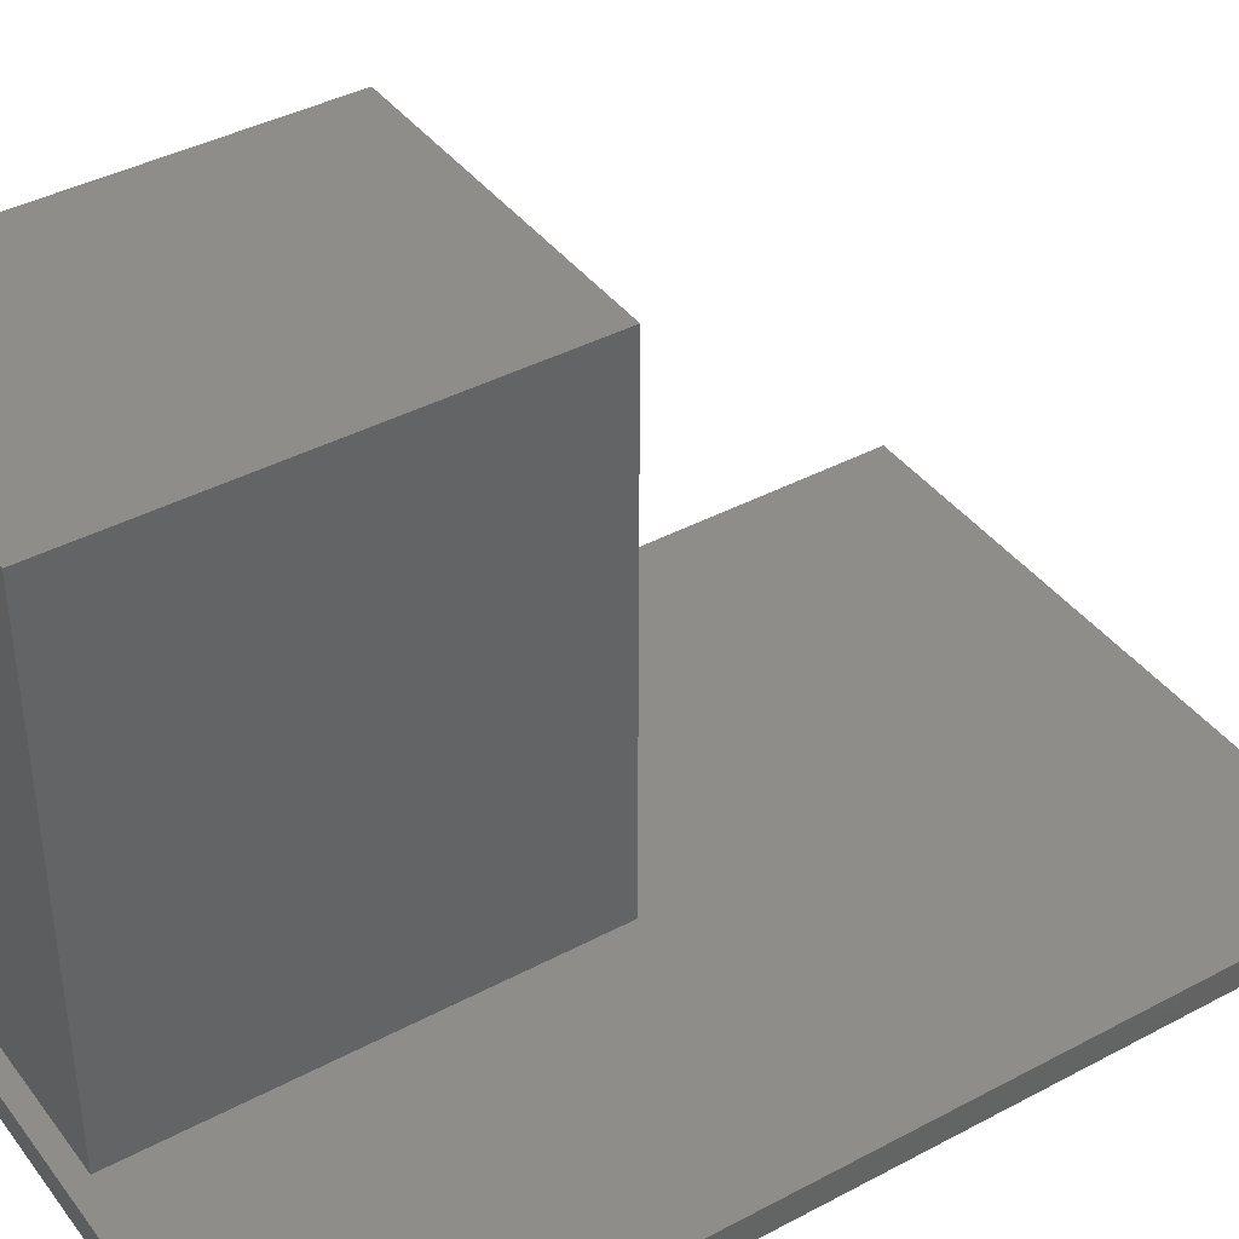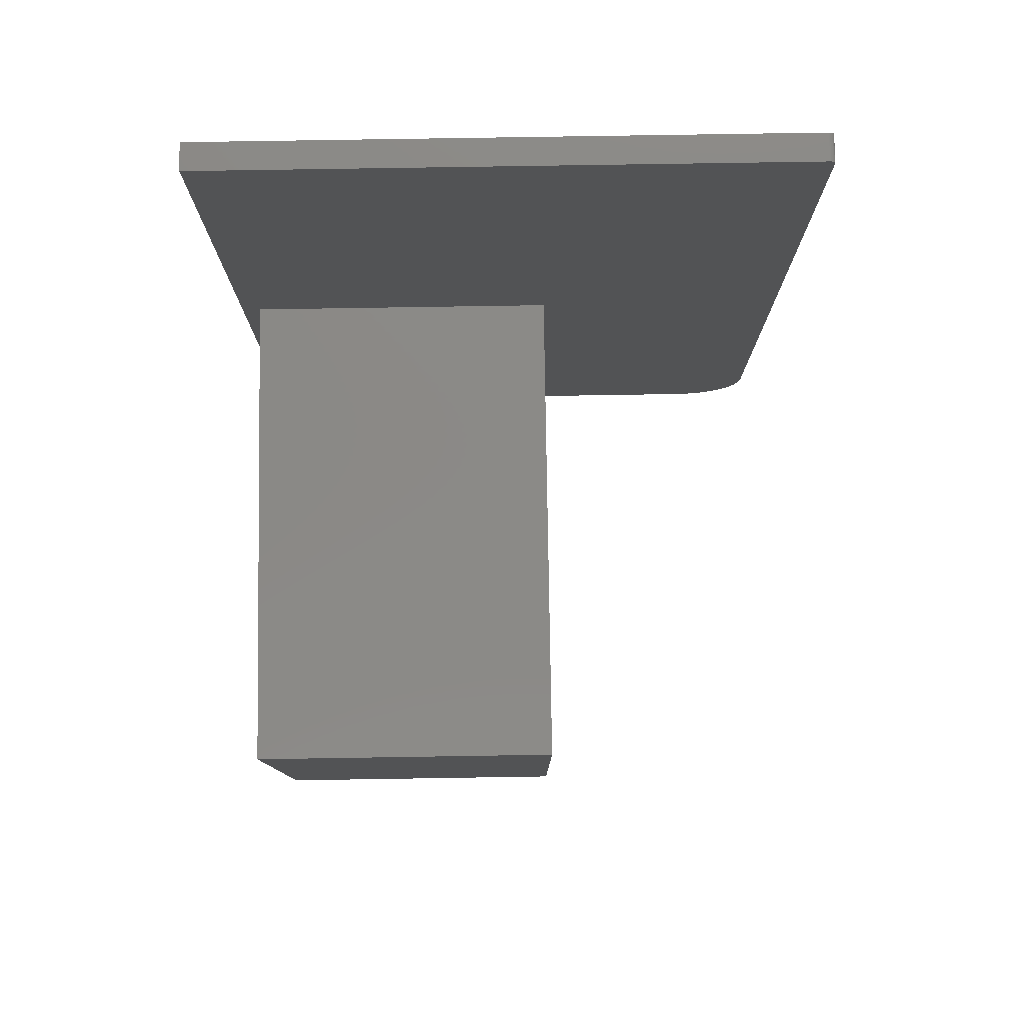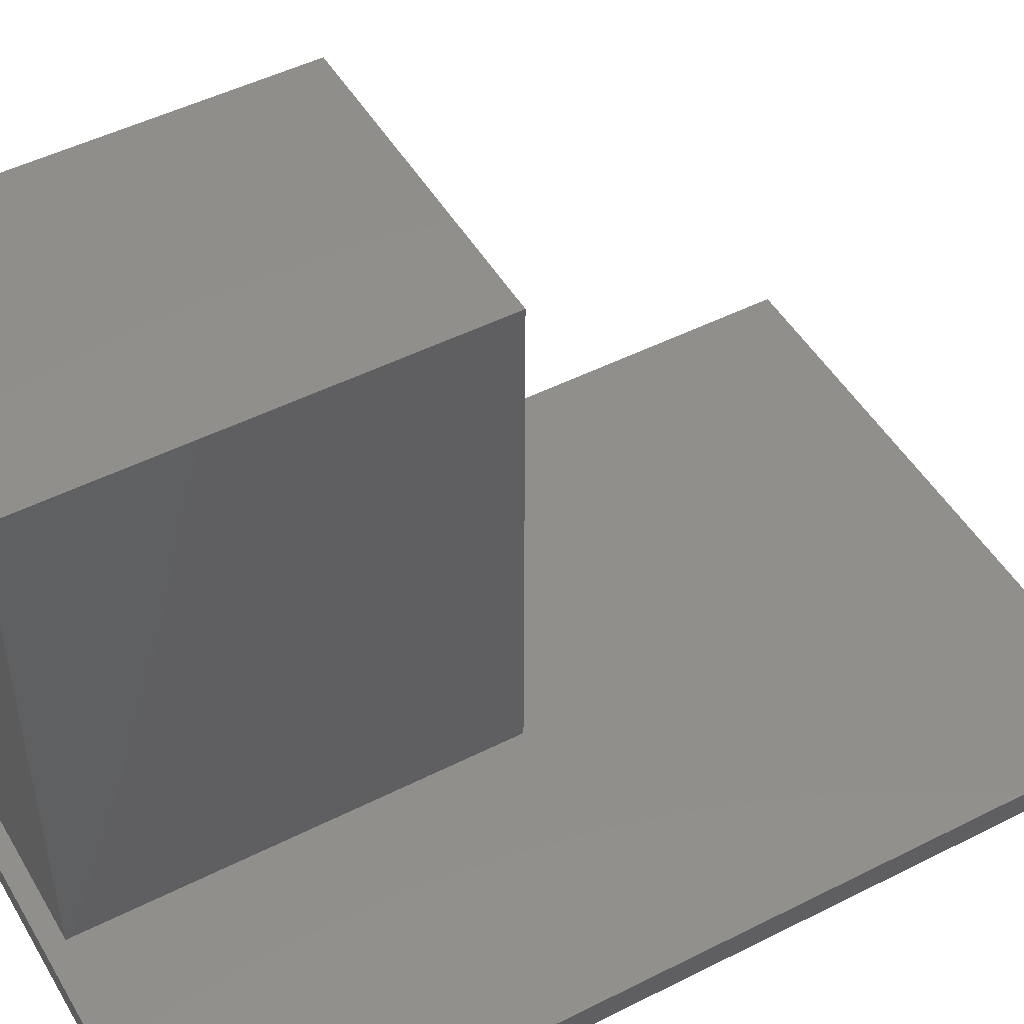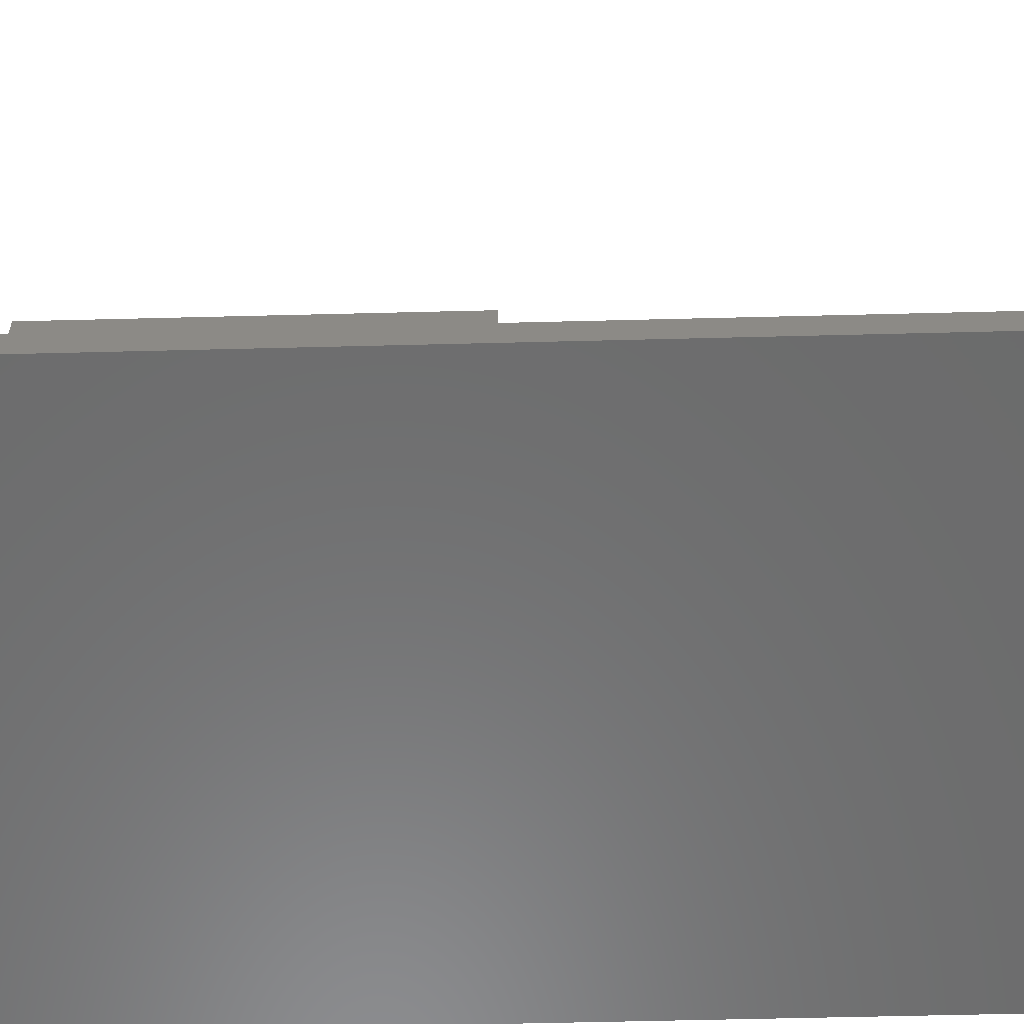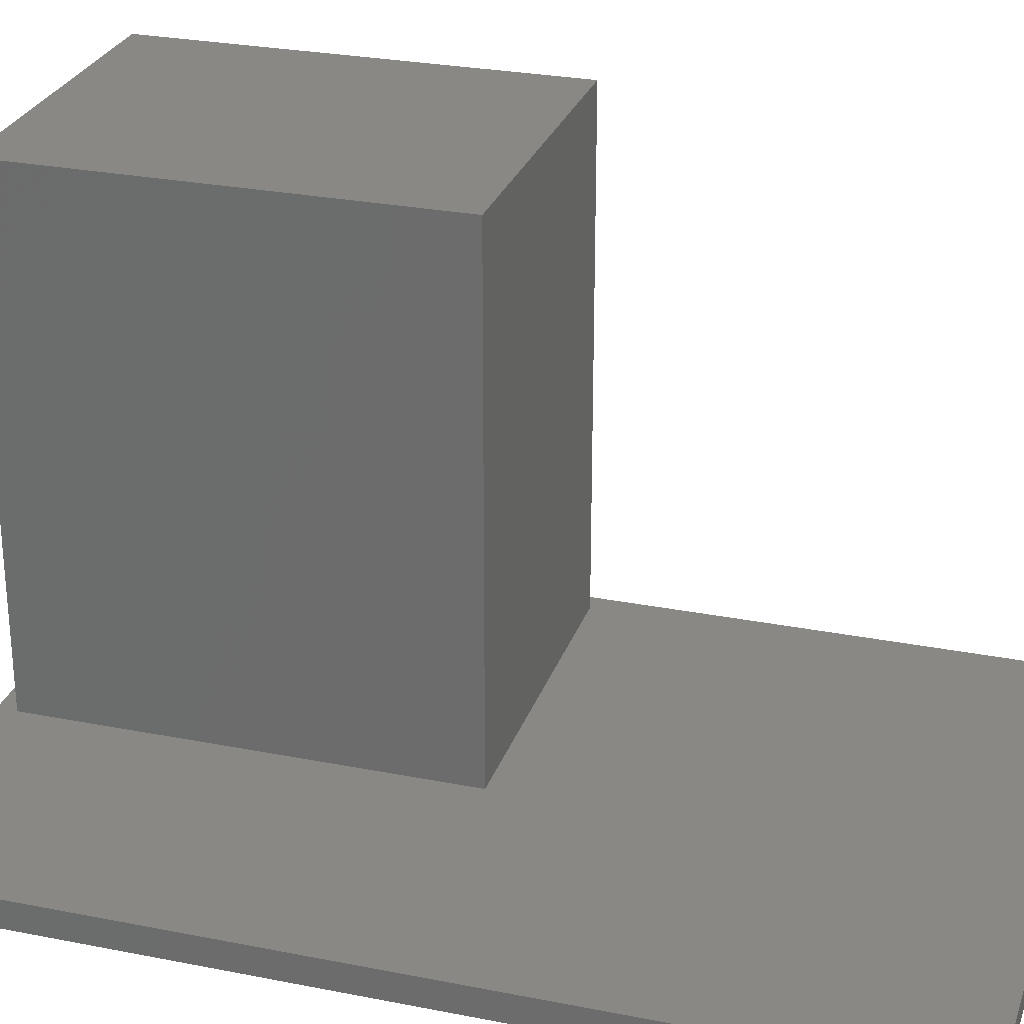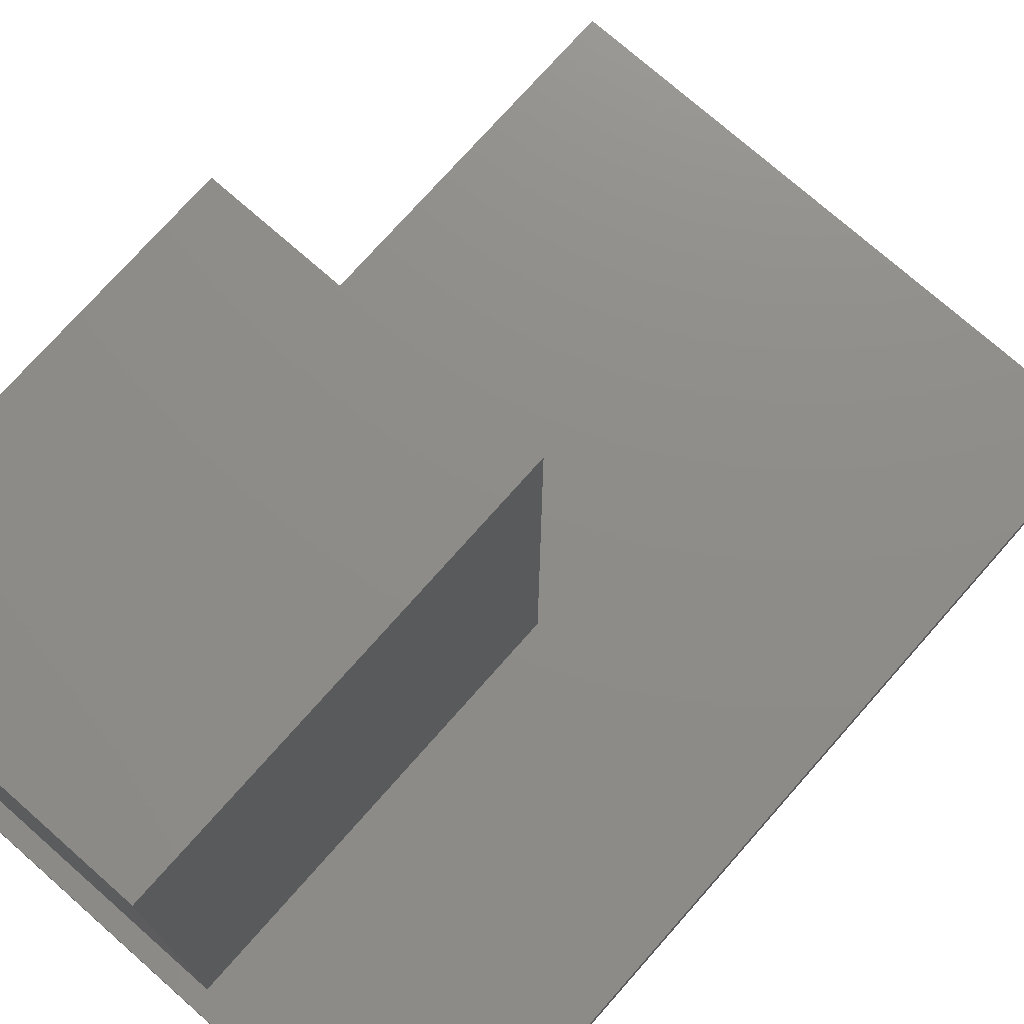
<metadata>
{"format":"stl","ext":"stl","renderer":"f3d","projection":"perspective","resolution":1024,"background":"white","views":[{"elev":40.3,"azim":56.7,"up":"+Z"},{"elev":79.7,"azim":-0.9,"up":"+Y"},{"elev":48.7,"azim":60.6,"up":"+Z"},{"elev":-57.9,"azim":91.5,"up":"+Z"},{"elev":27.3,"azim":107.0,"up":"+Z"},{"elev":74.4,"azim":41.4,"up":"+Z"}]}
</metadata>
<code>
# stl→obj: 48 verts, 92 faces
v 0.3346 -0.6385 0.03906
v 0.3551 -0.6323 0.03906
v 0.374 -0.6222 0.03906
v 0.05592 -0.6133 0.03906
v -0.3946 -0.6133 0.03906
v -0.4219 -0.6406 0.03906
v 0.3132 -0.6406 0.03906
v 0.3906 -0.6086 0.03906
v 0.4042 -0.592 0.03906
v 0.4143 -0.5731 0.03906
v 0.4205 -0.5526 0.03906
v 0.4226 -0.5312 0.03906
v 0.4226 0.625 0.03906
v 0.05592 -0.01949 0.03906
v 0.4225 0.6265 0.03906
v 0.422 0.628 0.03906
v 0.4213 0.6293 0.03906
v 0.4203 0.6305 0.03906
v 0.4191 0.6315 0.03906
v 0.4178 0.6322 0.03906
v 0.4163 0.6327 0.03906
v 0.4148 0.6328 0.03906
v -0.4219 0.6328 0.03906
v -0.3946 -0.01949 0.03906
v -0.3946 -0.01949 0.75
v -0.3946 -0.6133 0.75
v 0.05592 -0.01949 0.75
v 0.05592 -0.6133 0.75
v -0.4219 -0.6406 0
v 0.3346 -0.6385 0
v 0.3132 -0.6406 0
v 0.4225 0.6265 0
v 0.4148 0.6328 0
v 0.4163 0.6327 0
v 0.4178 0.6322 0
v 0.4191 0.6315 0
v 0.4203 0.6305 0
v 0.4213 0.6293 0
v 0.422 0.628 0
v -0.4219 0.6328 0
v 0.4226 0.625 0
v 0.4226 -0.5312 0
v 0.4205 -0.5526 0
v 0.4143 -0.5731 0
v 0.4042 -0.592 0
v 0.3906 -0.6086 0
v 0.374 -0.6222 0
v 0.3551 -0.6323 0
f 1 2 3
f 4 5 6
f 4 6 7
f 4 7 1
f 4 1 3
f 4 3 8
f 4 8 9
f 4 9 10
f 4 10 11
f 4 11 12
f 4 12 13
f 4 13 14
f 15 16 17
f 15 17 18
f 15 18 19
f 15 19 20
f 15 20 21
f 15 21 22
f 15 22 13
f 6 5 23
f 23 5 24
f 23 24 22
f 22 24 14
f 22 14 13
f 24 5 25
f 25 5 26
f 14 24 27
f 27 24 25
f 4 14 28
f 28 14 27
f 5 4 26
f 26 4 28
f 26 28 25
f 25 28 27
f 29 30 31
f 32 33 34
f 32 34 35
f 32 35 36
f 32 36 37
f 32 37 38
f 32 38 39
f 40 33 32
f 40 32 41
f 40 41 29
f 42 43 44
f 42 44 45
f 42 45 46
f 42 46 47
f 42 47 48
f 42 48 30
f 42 30 29
f 42 29 41
f 12 42 13
f 13 42 41
f 22 33 23
f 23 33 40
f 33 22 34
f 34 22 21
f 34 21 35
f 35 21 20
f 35 20 36
f 36 20 19
f 36 19 37
f 37 19 18
f 37 18 38
f 38 18 17
f 38 17 39
f 39 17 16
f 39 16 32
f 32 16 15
f 32 15 41
f 41 15 13
f 6 29 7
f 7 29 31
f 42 12 43
f 43 12 11
f 43 11 44
f 44 11 10
f 44 10 45
f 45 10 9
f 45 9 46
f 46 9 8
f 46 8 47
f 47 8 3
f 47 3 48
f 48 3 2
f 48 2 30
f 30 2 1
f 30 1 31
f 31 1 7
f 23 40 6
f 6 40 29

</code>
